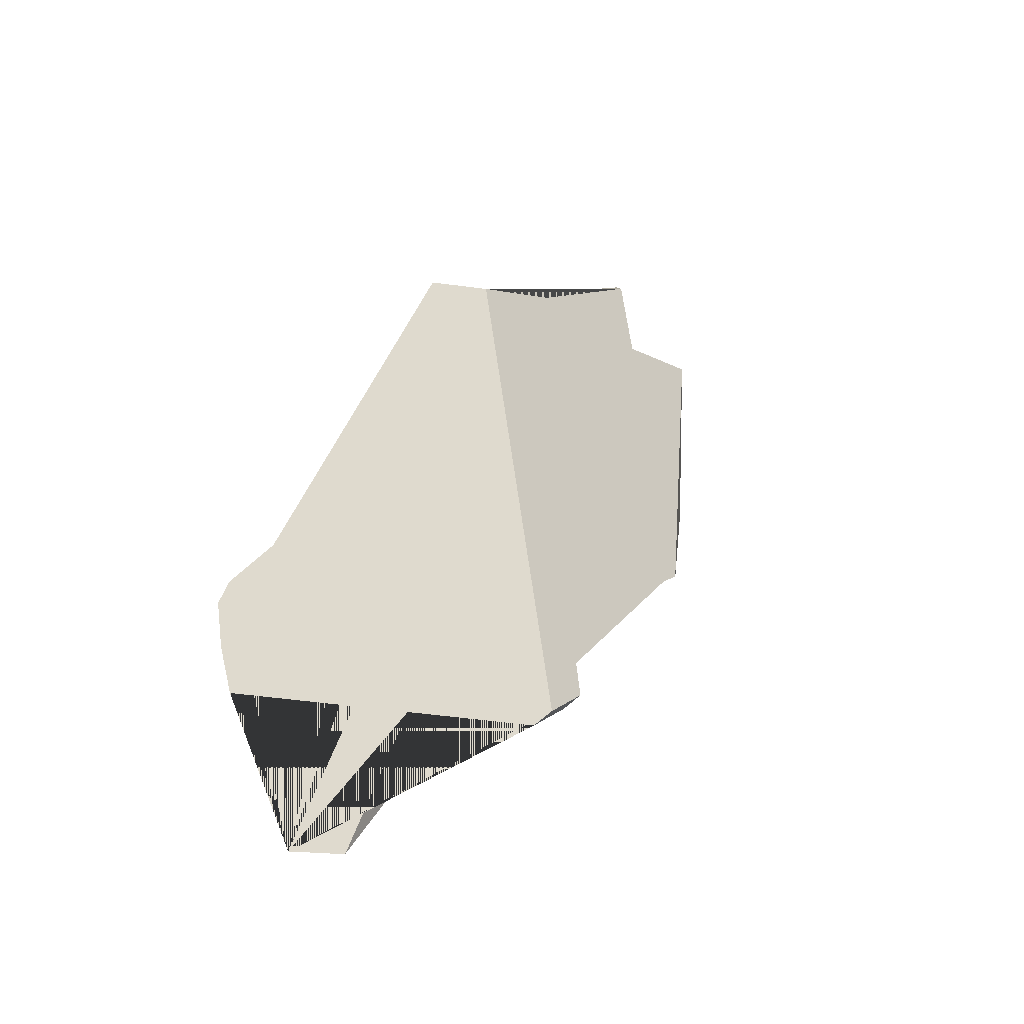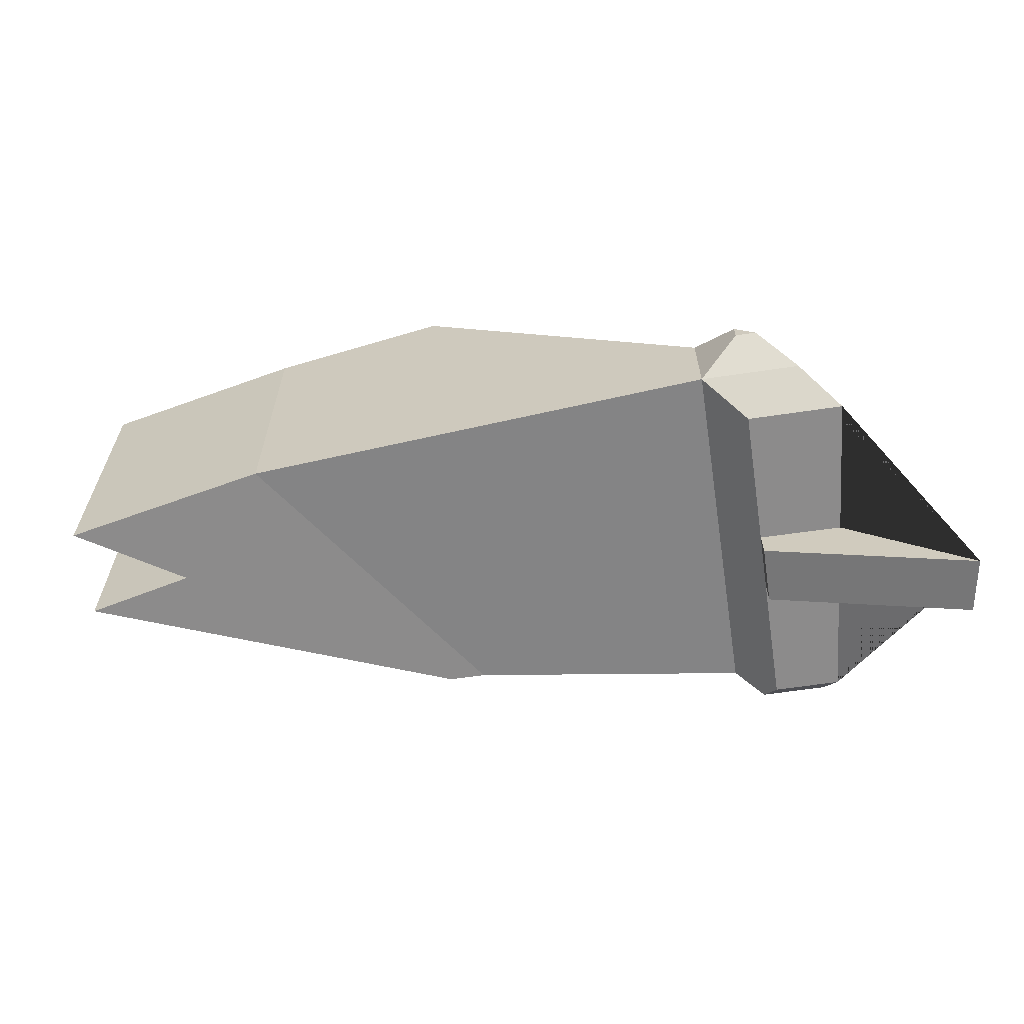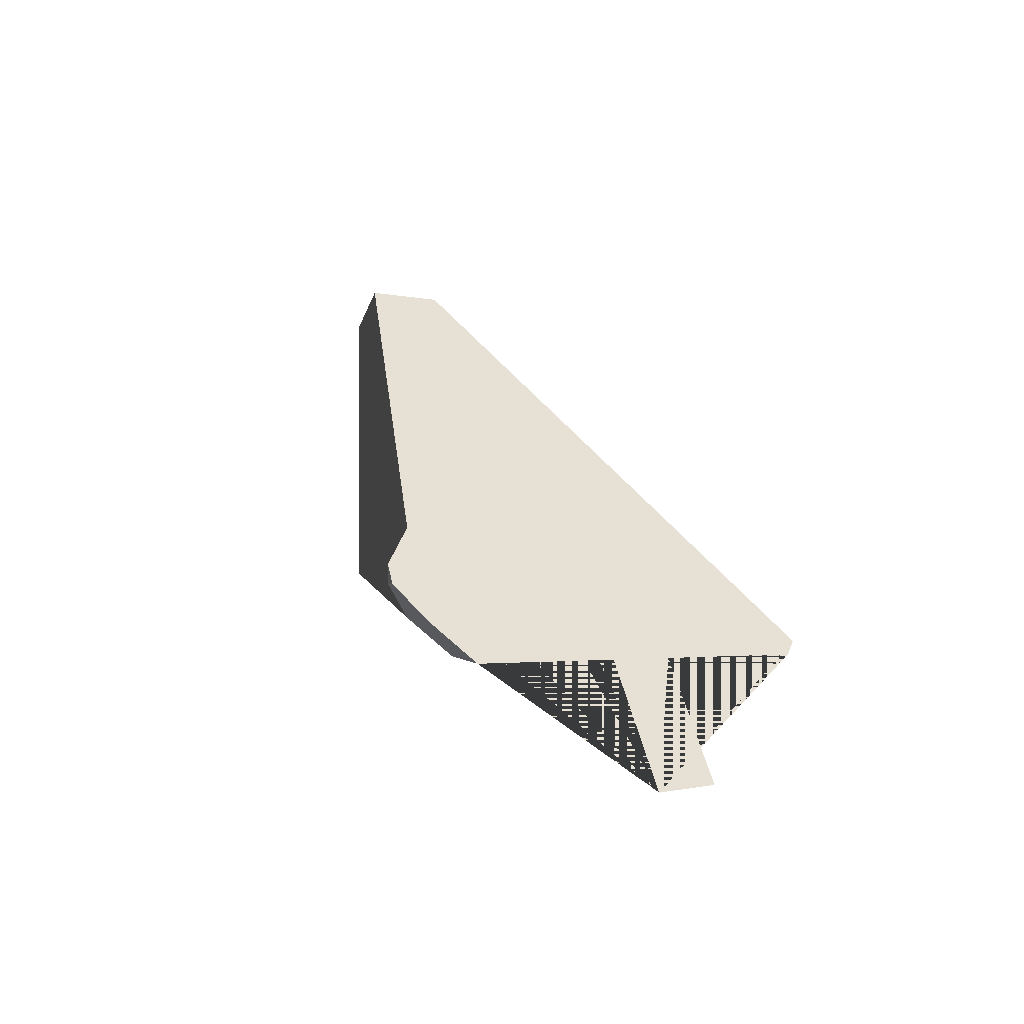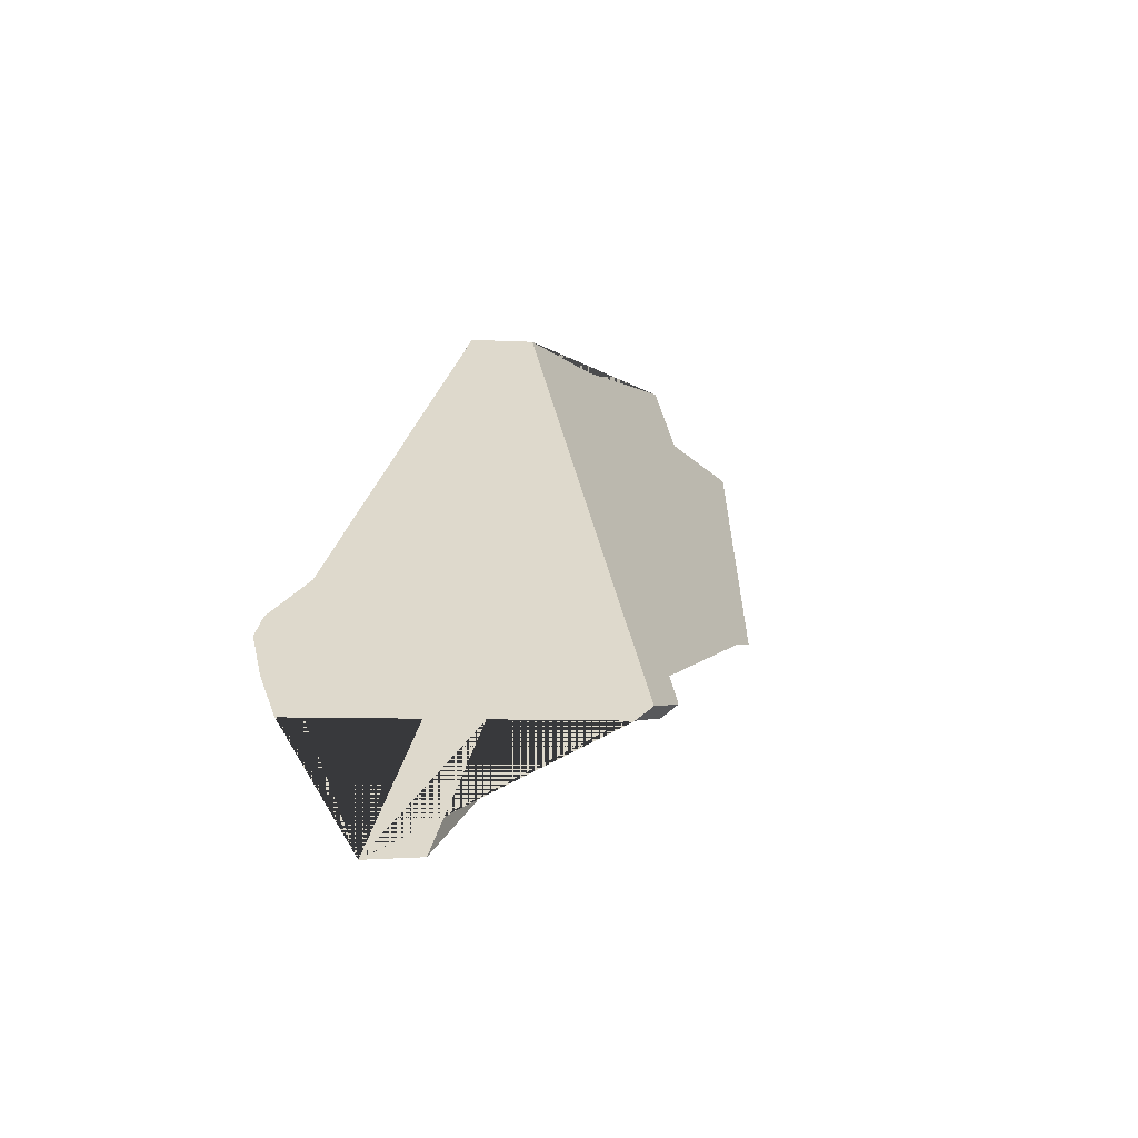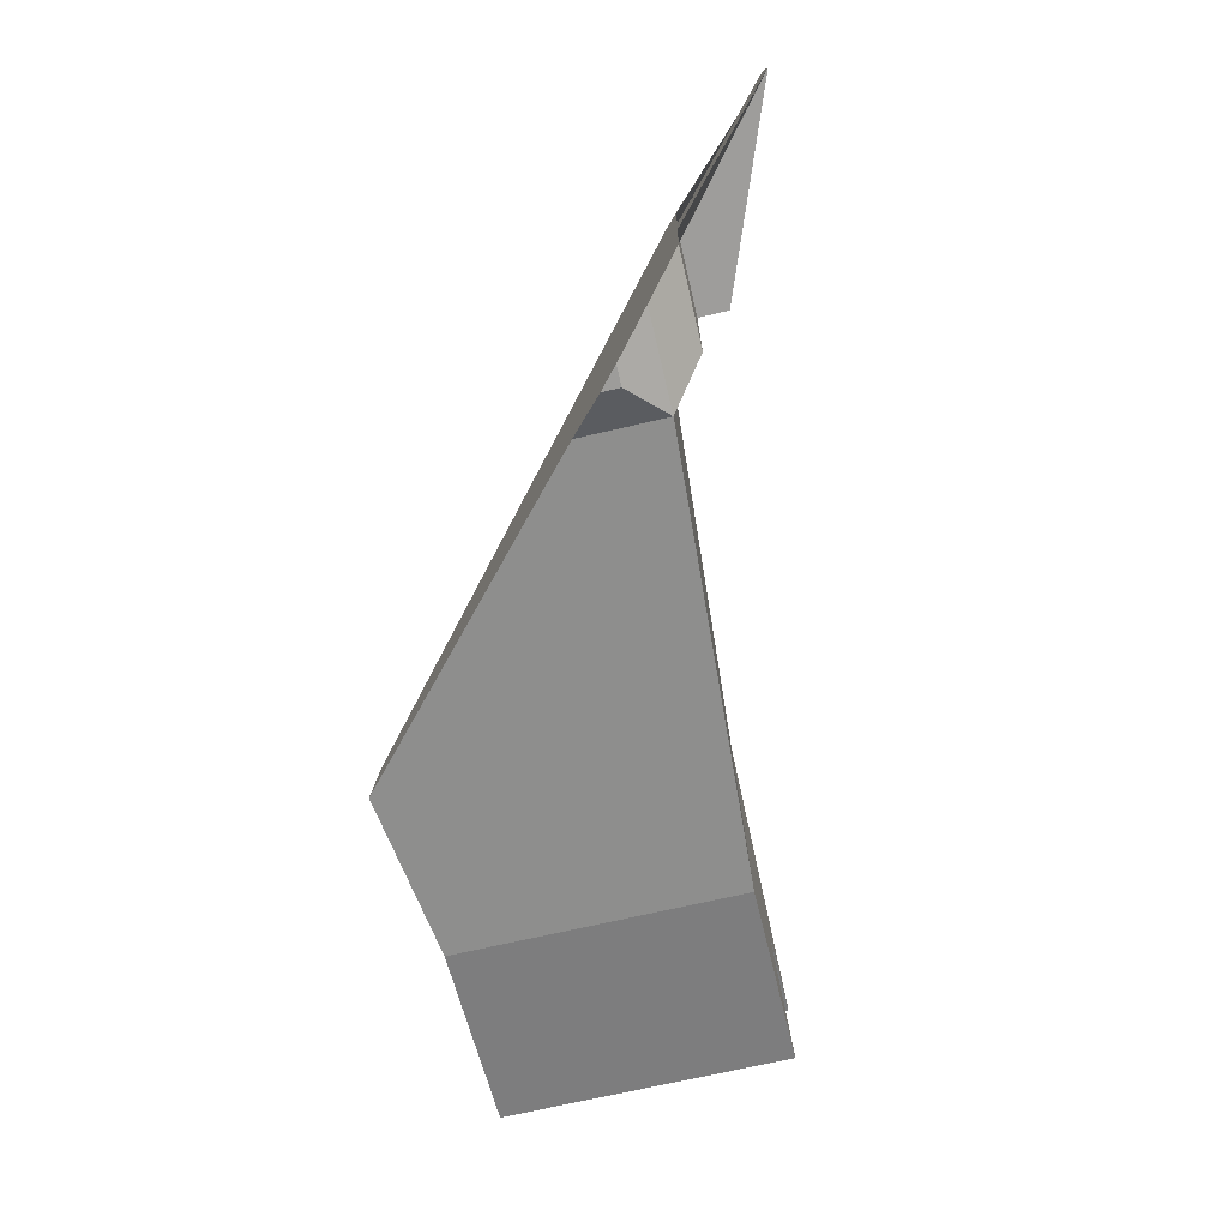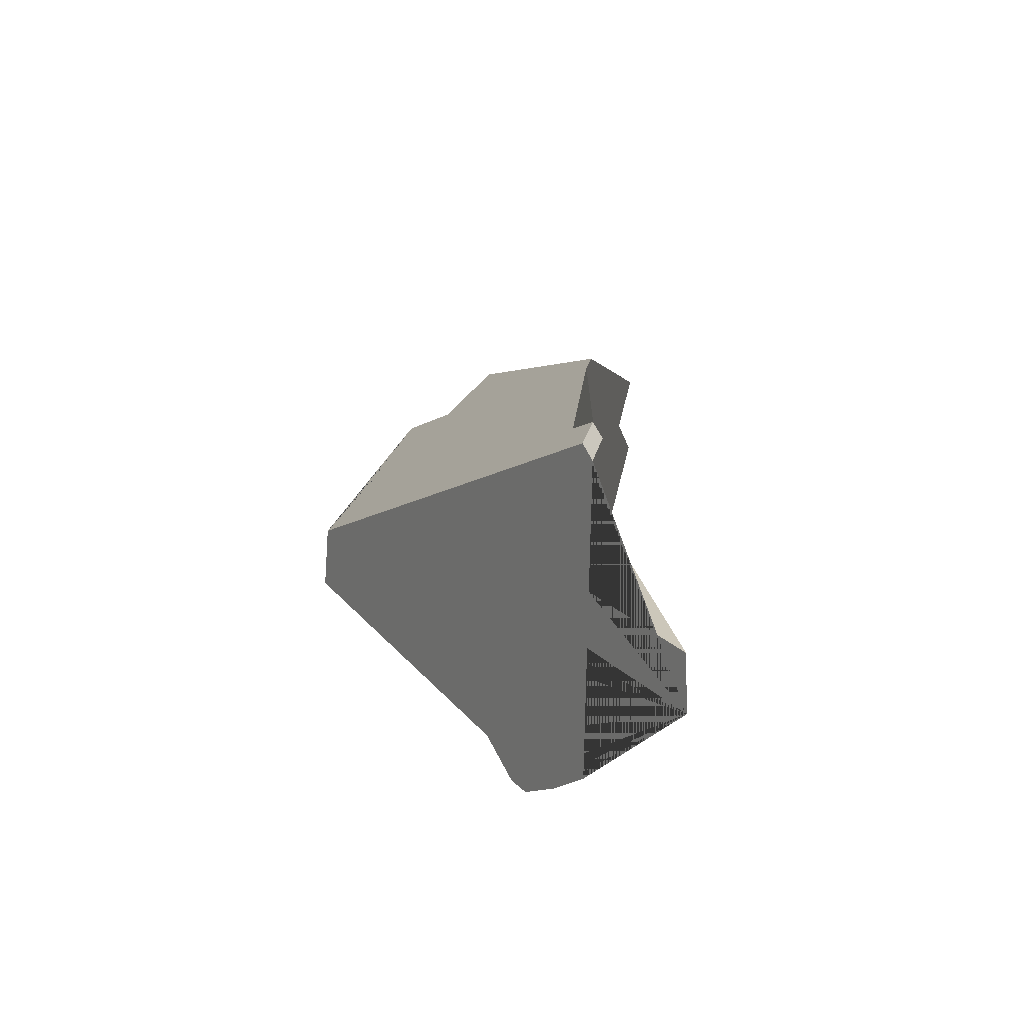
<metadata>
{"format":"obj","ext":"obj","renderer":"f3d","projection":"perspective","resolution":1024,"background":"white","views":[{"elev":9.6,"azim":116.6,"up":"+Z"},{"elev":-64.0,"azim":8.5,"up":"+Z"},{"elev":0.1,"azim":74.0,"up":"+Z"},{"elev":-2.0,"azim":111.4,"up":"+Z"},{"elev":-70.3,"azim":103.1,"up":"+Y"},{"elev":21.3,"azim":100.7,"up":"+Y"}]}
</metadata>
<code>
o Cube.001
v -3.793 -0.607 -2.006
v -5.252 -0.4573 -1.006
v -5.252 -0.4573 -1.92
v -3.67 -0.4997 -2.114
v -3.67 0.4826 -2.114
v -3.667 -0.6938 -1.898
v -5.889 -0.3257 -1.006
v -5.889 -0.3257 -1.92
v -5.889 -0.03949 -1.92
v -5.555 -0.117 -1.92
v -3.67 -0.08605 -2.114
v -3.67 0.08921 -2.114
v -3.67 -0.08605 -2.207
v -3.67 0.08921 -2.207
v -3.793 -0.607 -1.736
v -3.491 -0.607 -2.006
v -4.696 -0.5144 -0.9362
v -3.469 0.4826 -2.114
v -3.38 -0.4997 -2.114
v -3.667 -0.6938 -1.841
v -3.604 -0.6938 -1.898
v -3.433 0.08927 -2.114
v -3.418 -0.08436 -2.114
v -3.075 0.08936 -2.435
v -3.047 -0.08187 -2.446
v -3.793 0.4648 -2.006
v -4.638 0.3986 -1.92
v -3.71 0.518 -2.079
v -5.889 -0.03949 -1.325
v -4.75 0.398 -1.92
v -5.802 -0.2705 -1.006
v -5.555 -0.1138 -1.22
v -5.116 -0.2672 -1.006
v -4.695 -0.3028 -0.9538
v -3.513 0.5185 -2.078
f 26 1 3 27
f 15 1 6 20
f 29 30 9
f 18 22 12 5
f 16 1 4 19
f 21 20 6
f 32 29 9 10
f 27 3 8 10 9 30
f 3 2 7 8
f 23 11 13 25
f 11 12 14 13
f 14 24 25 13
f 12 22 24 14
f 11 23 19 4
f 1 16 21 6
f 28 35 18 5
f 1 15 17 2 3
f 25 24 22 18 35 34 17 15 20 21 16 19 23
f 17 34 33 2
f 7 31 32 10 8
f 2 33 31 7
f 1 26 28 5 12 11 4
f 34 35 28 26 27 30 29 32 31 33

</code>
